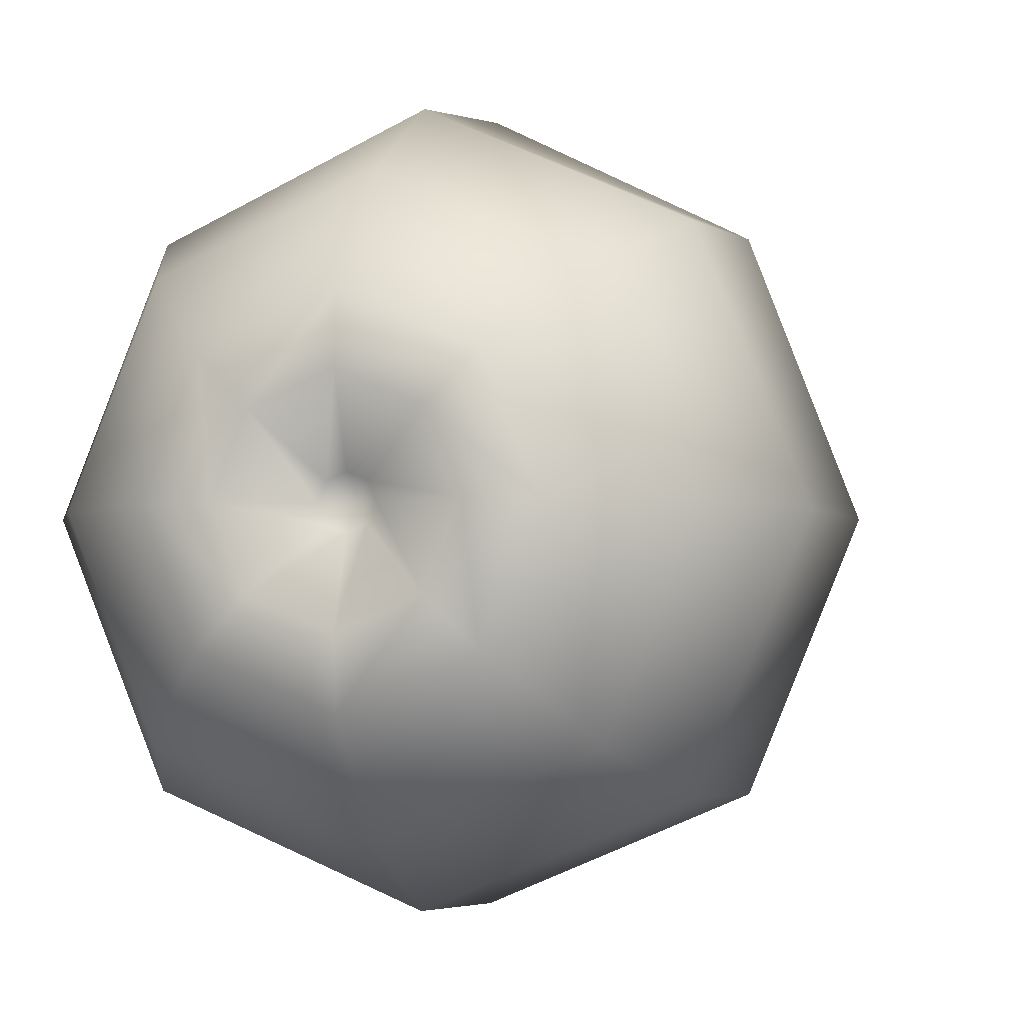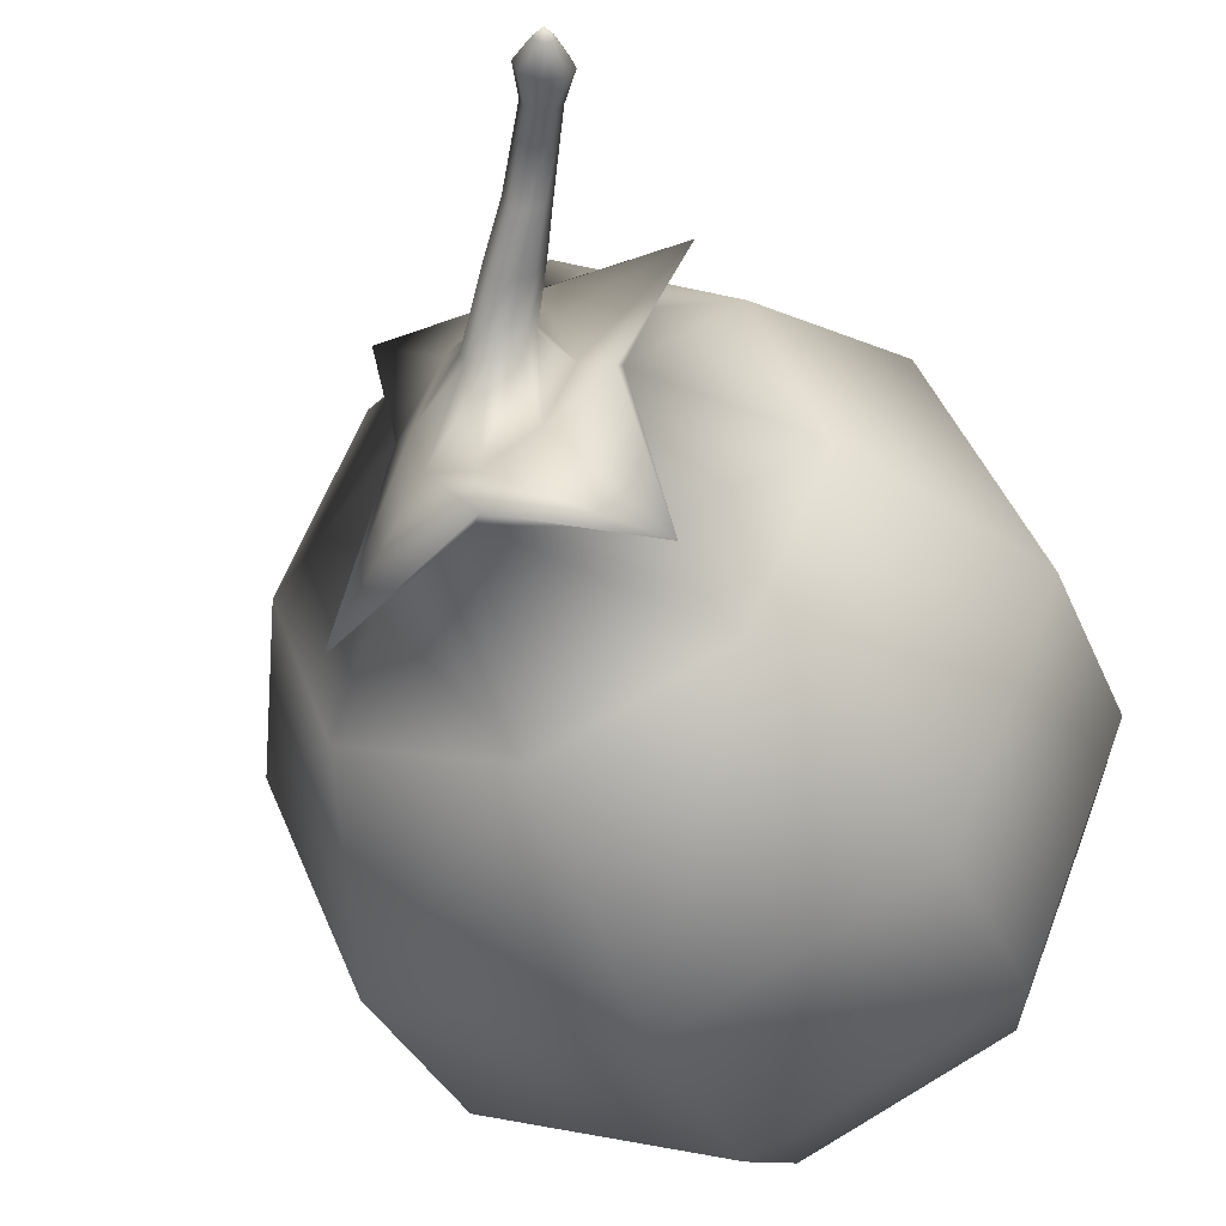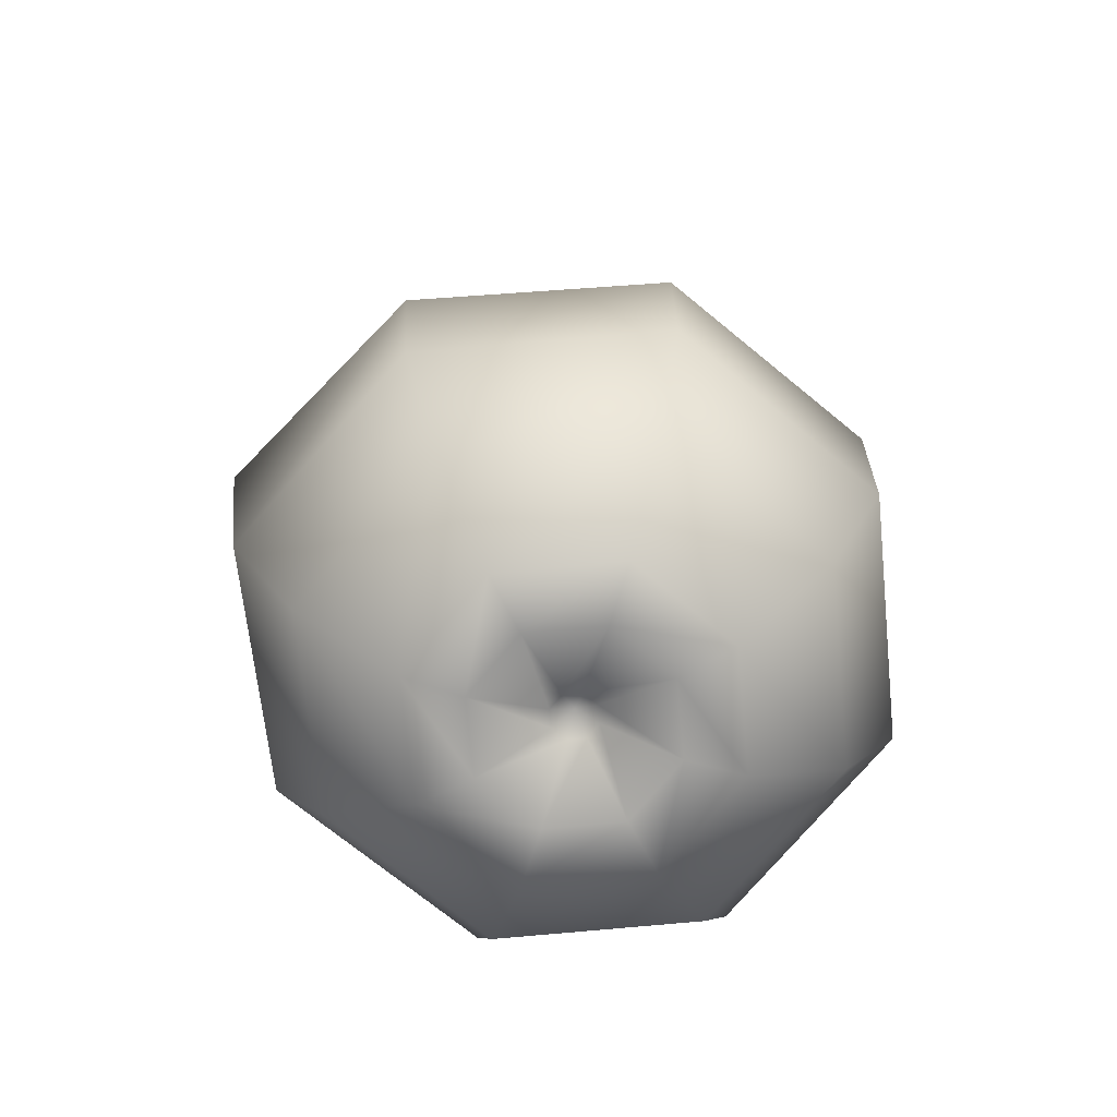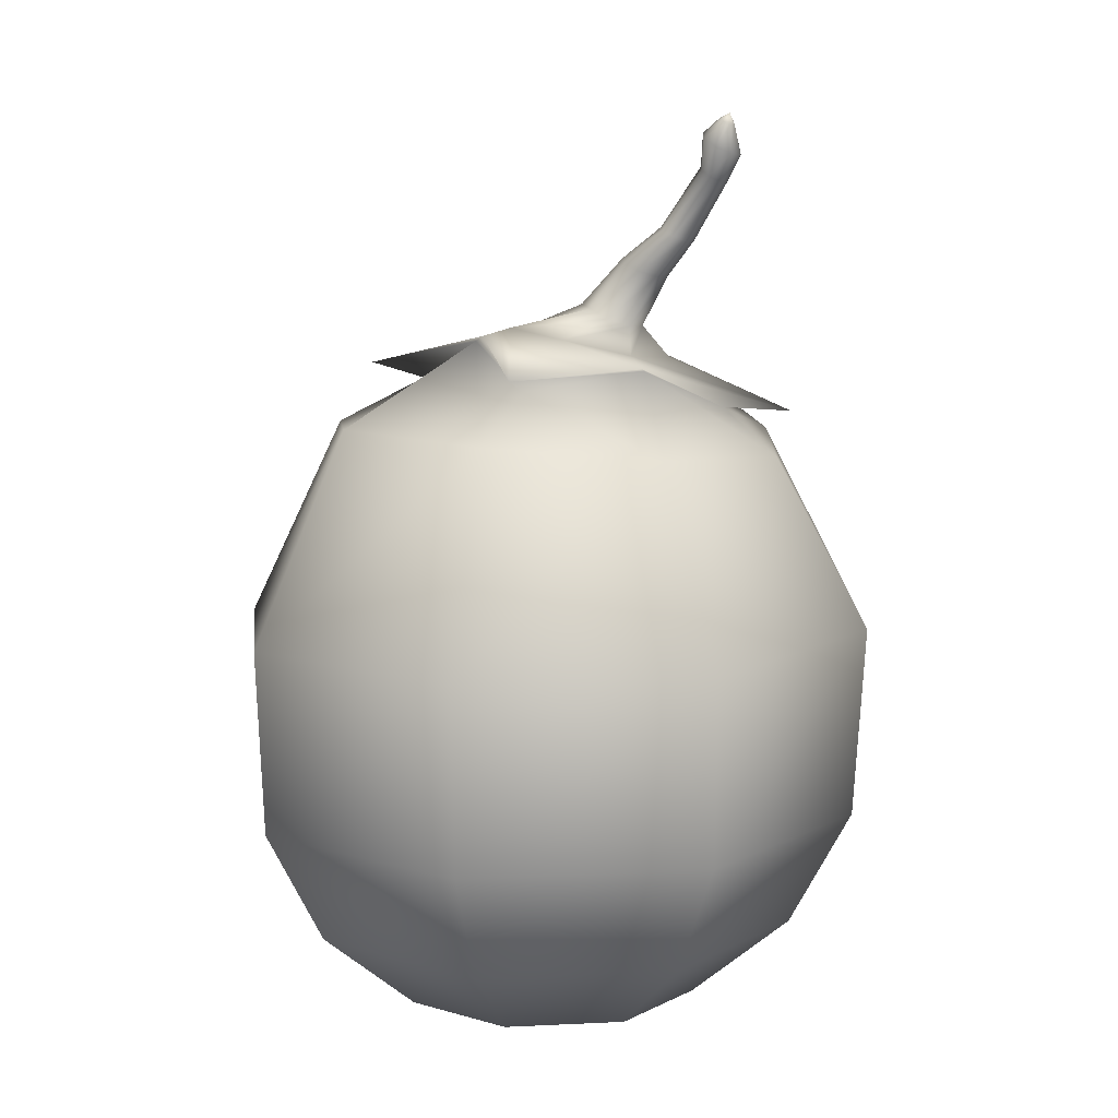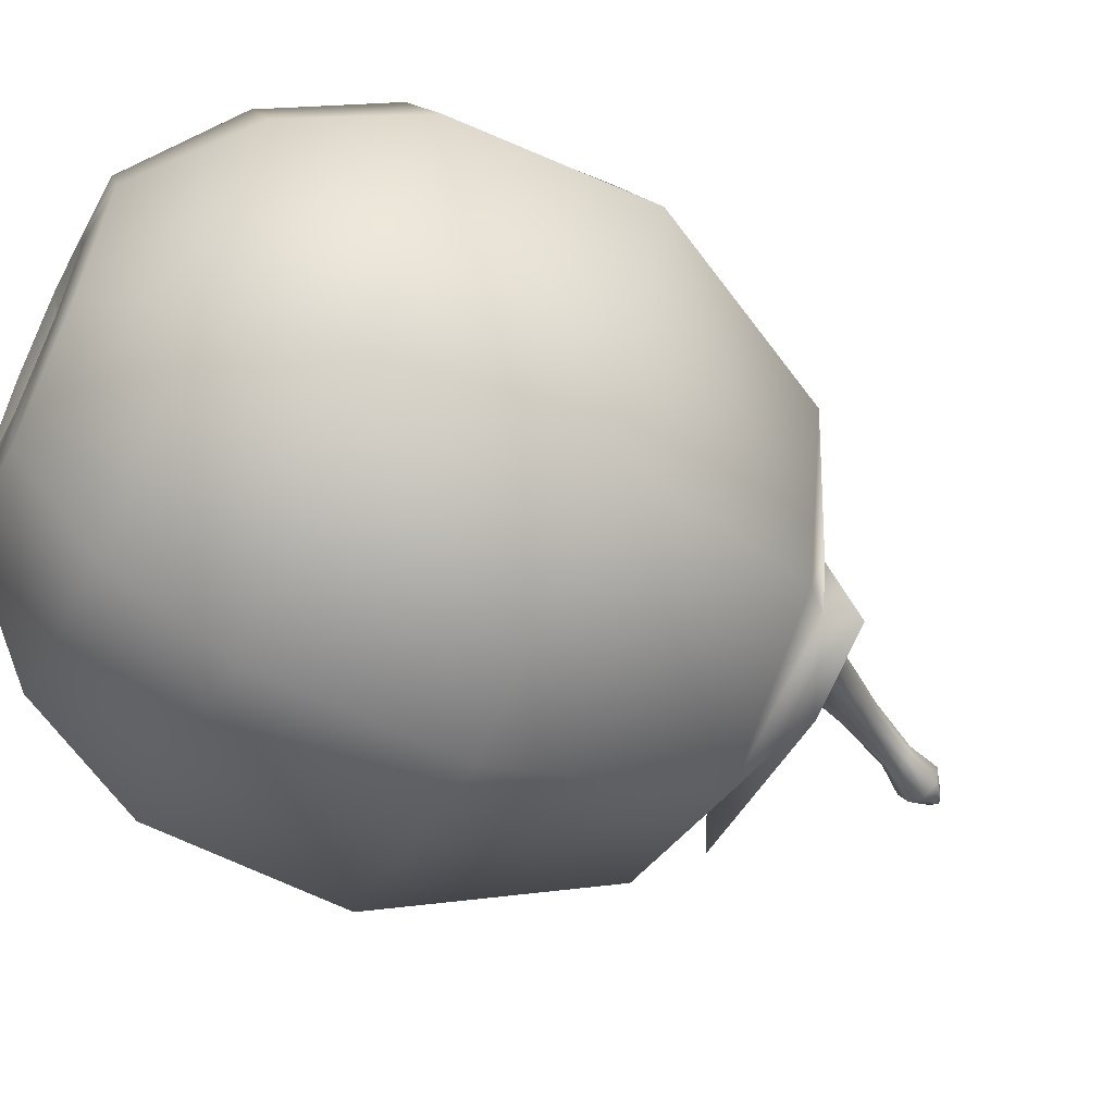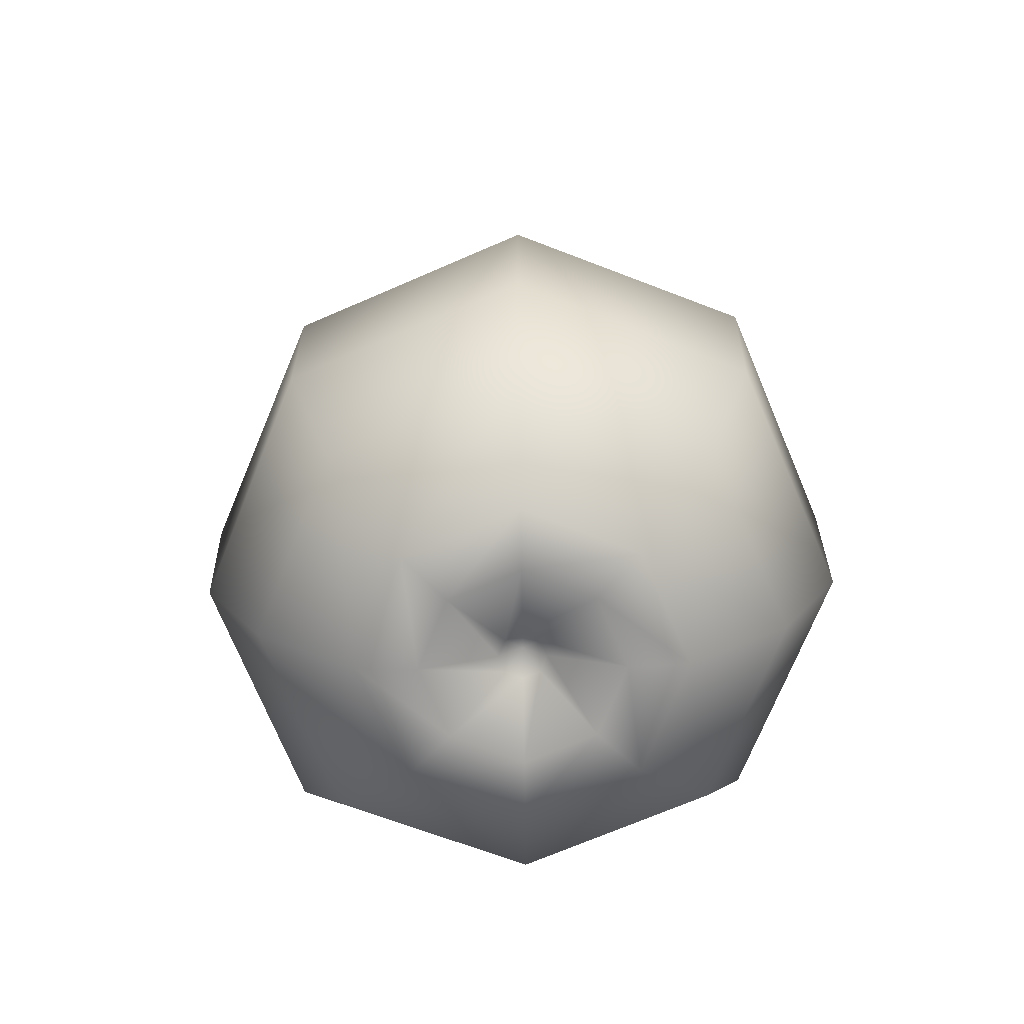
<metadata>
{"format":"obj","ext":"obj","renderer":"f3d","projection":"perspective","resolution":1024,"background":"white","views":[{"elev":-3.1,"azim":16.9,"up":"+Z"},{"elev":-39.3,"azim":-157.1,"up":"+Z"},{"elev":-71.7,"azim":72.9,"up":"+Y"},{"elev":9.1,"azim":-119.8,"up":"+Y"},{"elev":-59.2,"azim":64.1,"up":"+Z"},{"elev":-69.8,"azim":135.9,"up":"+Y"}]}
</metadata>
<code>
o berry_Circle
v 0 -0.3501 -1.017
v -0.7189 -0.3501 -0.7189
v -1.017 -0.3501 0
v -0.7189 -0.3454 0.7306
v 0 -0.3334 1.057
v 0.7189 -0.3454 0.7306
v 1.017 -0.3501 0
v 0.7189 -0.3501 -0.7189
v 0 -0.9859 -0.5035
v 0.1998 1.137 0.1384
v 0.1413 1.114 0.3534
v 0 1.112 0.4517
v -0.1413 1.109 0.3853
v -0.1998 1.127 0.1993
v -0.1413 1.181 -0.01921
v 0 1.216 -0.1336
v 0.1413 1.187 -0.06186
v -0.3561 -0.9859 -0.3561
v -0.5035 -0.9859 0
v -0.3561 -0.9859 0.3561
v 0 -0.9859 0.5035
v 0.3561 -0.9859 0.3561
v 0.5035 -0.9859 0
v 0.3561 -0.9859 -0.3561
v -0.5823 -0.7186 0.5839
v 0 -0.7145 0.8353
v -0.5823 -0.7193 -0.5823
v -0.8234 -0.7193 0
v 0.8234 -0.7193 0
v 0.5823 -0.7193 -0.5823
v 0.5823 -0.7186 0.5839
v 0 -0.7193 -0.8234
v 0.4959 0.8133 0.5703
v 0.7298 0.2623 0.77
v 1.032 0.237 0
v 0.7013 0.8443 0.01415
v 0.4959 0.892 -0.5105
v 0.7298 0.2388 -0.7342
v -0.7298 0.2388 -0.7342
v -0.4959 0.8973 -0.5105
v -0.7013 0.8454 0.01461
v -1.032 0.237 0
v -0.7298 0.2623 0.77
v -0.4959 0.8068 0.5709
v 0 0.8439 0.8669
v 0 0.3021 1.138
v 0 0.2419 -1.044
v 0 0.9173 -0.7277
v 0.02708 1.265 0.1913
v 0.002414 1.247 0.2718
v -0.05715 1.226 0.3105
v -0.1167 1.217 0.2957
v -0.1414 1.217 0.2298
v -0.1167 1.242 0.1643
v -0.05715 1.273 0.1328
v 0.002414 1.286 0.1345
v -0.3208 1.726 0.4104
v -0.3336 1.711 0.4423
v -0.3645 1.692 0.4521
v -0.3955 1.68 0.4342
v -0.4083 1.683 0.3992
v -0.3955 1.698 0.3675
v -0.3645 1.717 0.3576
v -0.3336 1.729 0.3754
v -0.3494 1.831 0.4105
v -0.3678 1.81 0.4563
v -0.4121 1.783 0.4705
v -0.4565 1.766 0.4448
v -0.4749 1.769 0.3943
v -0.4565 1.791 0.3489
v -0.4121 1.818 0.3346
v -0.3678 1.835 0.36
v -0.4203 1.881 0.4054
v -0.4271 1.873 0.4222
v -0.4433 1.863 0.4274
v -0.4595 1.857 0.4181
v -0.4662 1.859 0.3995
v -0.4595 1.866 0.3827
v -0.4433 1.876 0.3775
v -0.4271 1.882 0.3869
v 0 -1.001 -0.3154
v -0.223 -1.001 -0.223
v -0.3154 -1.001 0
v -0.223 -1.001 0.223
v 0 -1.001 0.3154
v 0.223 -1.001 0.223
v 0.3154 -1.001 0
v 0.223 -1.001 -0.223
v 0 -0.9106 -0.07419
v -0.05246 -0.9106 -0.05246
v -0.07419 -0.9106 0
v -0.05246 -0.9106 0.05246
v 0 -0.9106 0.07419
v 0.05246 -0.9106 0.05246
v 0.07419 -0.9106 0
v 0.05246 -0.9106 -0.05246
v 0 -0.8498 0
v -0.2098 1.522 0.3861
v -0.1223 1.416 0.3224
v -0.1686 1.391 0.347
v -0.2481 1.505 0.4014
v -0.2115 1.537 0.3035
v -0.1224 1.437 0.2132
v -0.1033 1.434 0.2637
v -0.1949 1.536 0.3448
v -0.3026 1.496 0.3412
v -0.2363 1.38 0.2747
v -0.2165 1.397 0.222
v -0.2879 1.511 0.302
v -0.2149 1.379 0.3279
v -0.2866 1.494 0.3821
v -0.2503 1.527 0.2861
v -0.1678 1.42 0.1987
v -0.4544 1.896 0.4025
v 0.1998 1.137 0.1384
v 0.1413 1.114 0.3534
v 0 1.112 0.4517
v -0.1413 1.109 0.3853
v -0.1998 1.127 0.1993
v -0.1413 1.181 -0.01921
v 0 1.216 -0.1336
v 0.1413 1.187 -0.06186
v 0 1.084 0.5122
v 0.3186 0.9635 0.4619
v -0.3186 0.9581 0.4781
v -0.2943 1.084 0.1924
v -0.3186 1.039 -0.2649
v 0.01904 1.177 -0.2487
v 0.3186 1.04 -0.2862
v 0.2581 1.112 0.1307
v -0.4192 0.9441 0.6783
v -0.281 1.09 0.1933
v -0.4192 1.083 -0.3677
v 0 1.193 -0.2347
v 0.4192 1.089 -0.426
v 0.2531 1.114 0.1314
v 0.4192 0.953 0.6344
v 0 1.093 0.499
f 25 28 19 20
f 30 29 23 24
f 26 25 20 21
f 31 26 21 22
f 27 32 9 18
f 32 30 24 9
f 29 31 22 23
f 28 27 18 19
f 136 10 11 137
f 48 128 129 37
f 6 7 35 34
f 3 4 43 42
f 1 2 39 47
f 8 1 47 38
f 5 6 34 46
f 7 8 38 35
f 2 3 42 39
f 41 126 127 40
f 4 5 46 43
f 33 124 123 45
f 37 129 130 36
f 40 127 128 48
f 45 123 125 44
f 3 2 27 28
f 7 6 31 29
f 1 8 30 32
f 2 1 32 27
f 6 5 26 31
f 5 4 25 26
f 8 7 29 30
f 4 3 28 25
f 36 33 34 35
f 48 37 38 47
f 40 48 47 39
f 44 41 42 43
f 33 45 46 34
f 37 36 35 38
f 41 40 39 42
f 45 44 43 46
f 36 130 124 33
f 15 14 53 54
f 13 12 51 52
f 11 10 49 50
f 17 16 55 56
f 16 15 54 55
f 14 13 52 53
f 12 11 50 51
f 10 17 56 49
f 50 49 104 99
f 56 55 113 103
f 53 52 110 107
f 102 112 63 64
f 51 50 99 100
f 49 56 103 104
f 54 53 107 108
f 63 62 70 71
f 61 60 68 69
f 59 58 66 67
f 57 64 72 65
f 62 61 69 70
f 60 59 67 68
f 58 57 65 66
f 64 63 71 72
f 68 67 75 76
f 66 65 73 74
f 72 71 79 80
f 71 70 78 79
f 69 68 76 77
f 67 66 74 75
f 65 72 80 73
f 70 69 77 78
f 18 9 81 82
f 20 19 83 84
f 22 21 85 86
f 24 23 87 88
f 19 18 82 83
f 21 20 84 85
f 23 22 86 87
f 9 24 88 81
f 84 83 91 92
f 86 85 93 94
f 88 87 95 96
f 83 82 90 91
f 85 84 92 93
f 87 86 94 95
f 81 88 96 89
f 82 81 89 90
f 89 96 97
f 90 89 97
f 92 91 97
f 94 93 97
f 96 95 97
f 91 90 97
f 93 92 97
f 95 94 97
f 55 54 108 113
f 112 109 62 63
f 106 111 60 61
f 52 51 100 110
f 111 101 59 60
f 109 106 61 62
f 105 102 64 57
f 101 98 58 59
f 111 106 107 110
f 109 112 113 108
f 112 102 103 113
f 105 98 99 104
f 101 111 110 100
f 106 109 108 107
f 102 105 104 103
f 98 101 100 99
f 98 105 57 58
f 78 77 114
f 76 75 114
f 74 73 114
f 80 79 114
f 79 78 114
f 77 76 114
f 75 74 114
f 73 80 114
f 10 11 116 115
f 16 17 122 121
f 15 16 121 120
f 13 14 119 118
f 11 12 117 116
f 17 10 115 122
f 14 15 120 119
f 12 13 118 117
f 138 12 13 131
f 133 15 16 134
f 135 17 10 136
f 137 11 12 138
f 132 14 15 133
f 134 16 17 135
f 131 13 14 132
f 44 125 126 41
f 130 136 137 124
f 123 138 131 125
f 127 133 134 128
f 129 135 136 130
f 124 137 138 123
f 126 132 133 127
f 128 134 135 129
f 125 131 132 126

</code>
